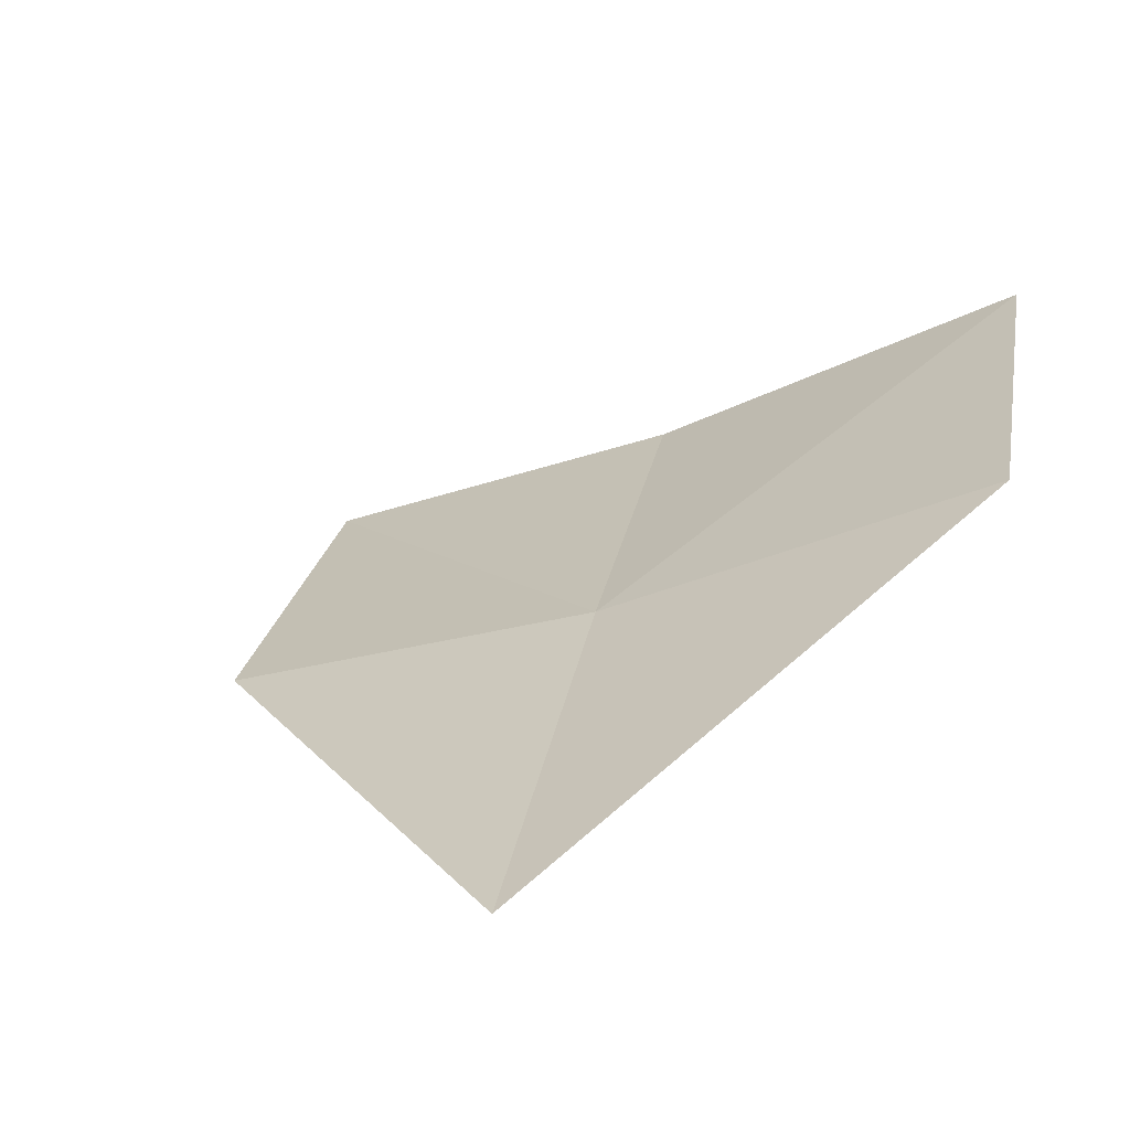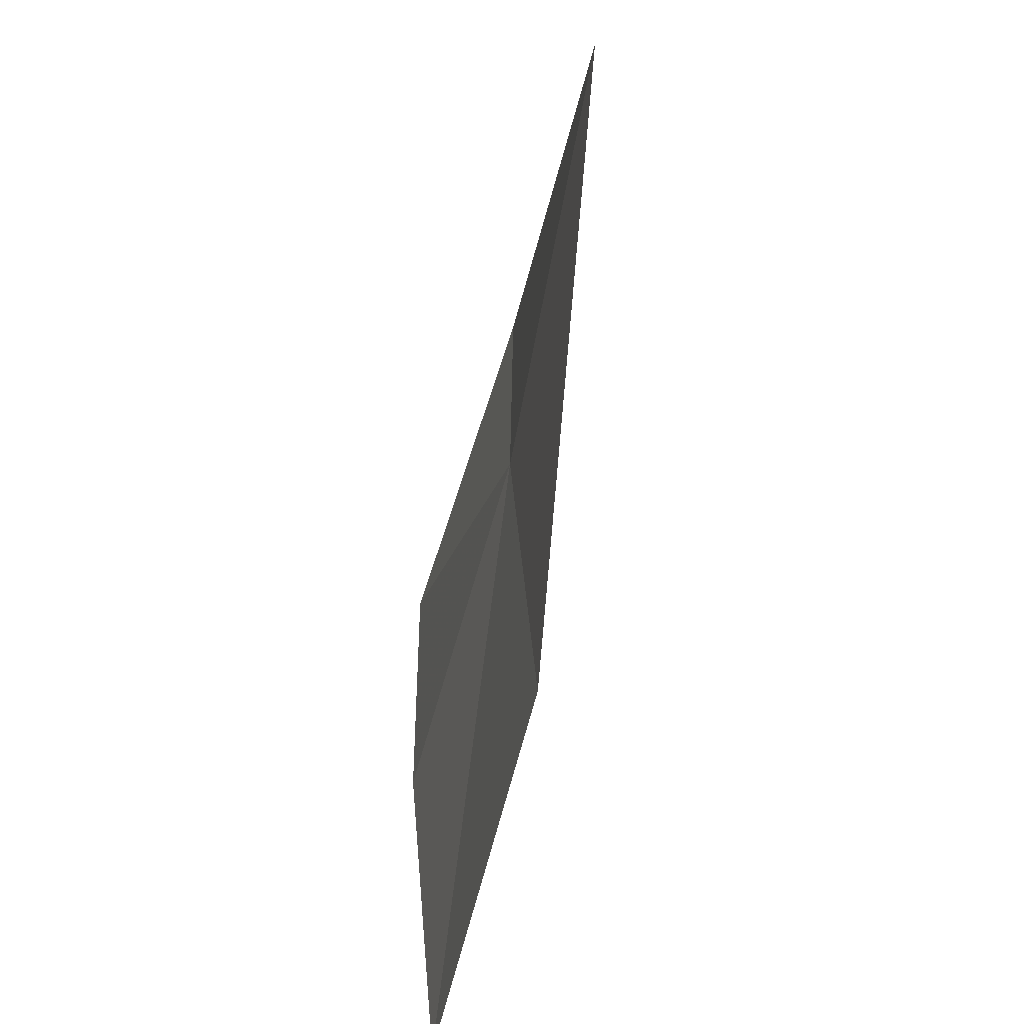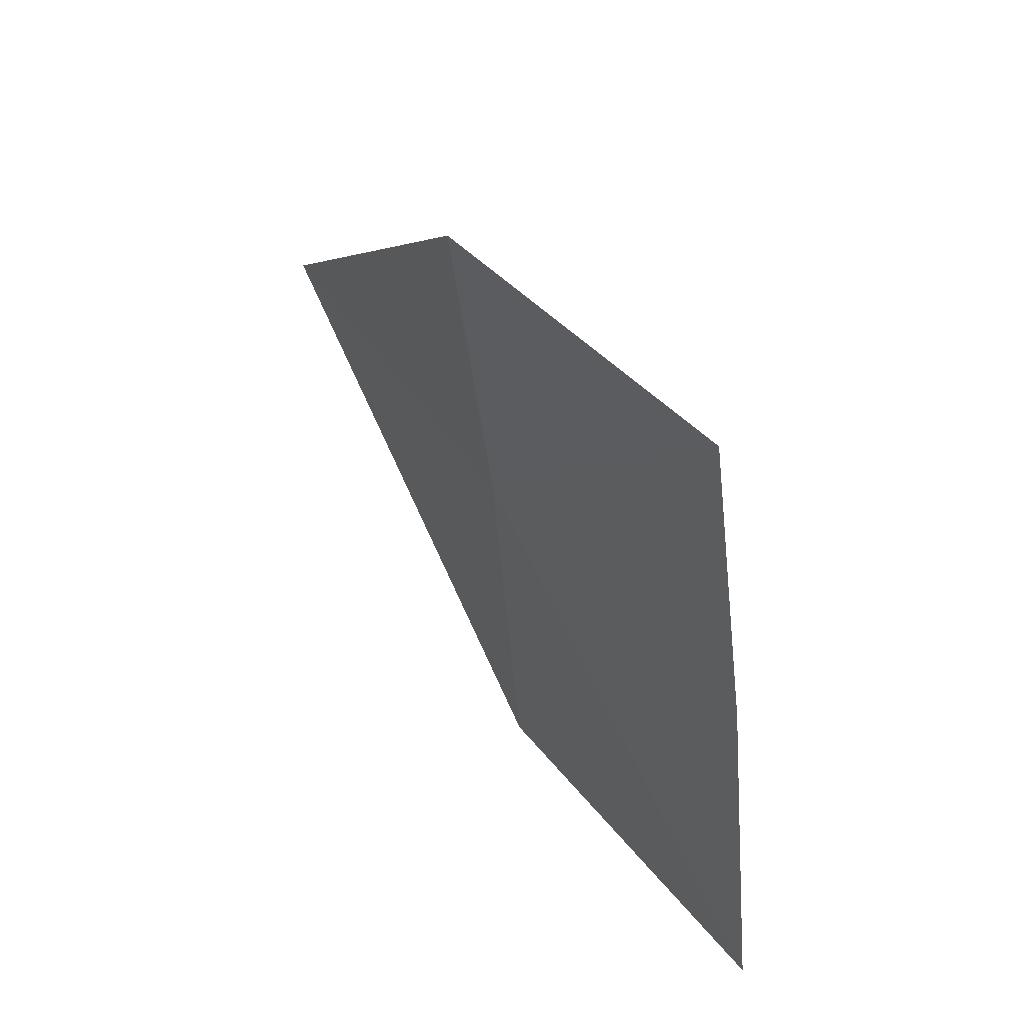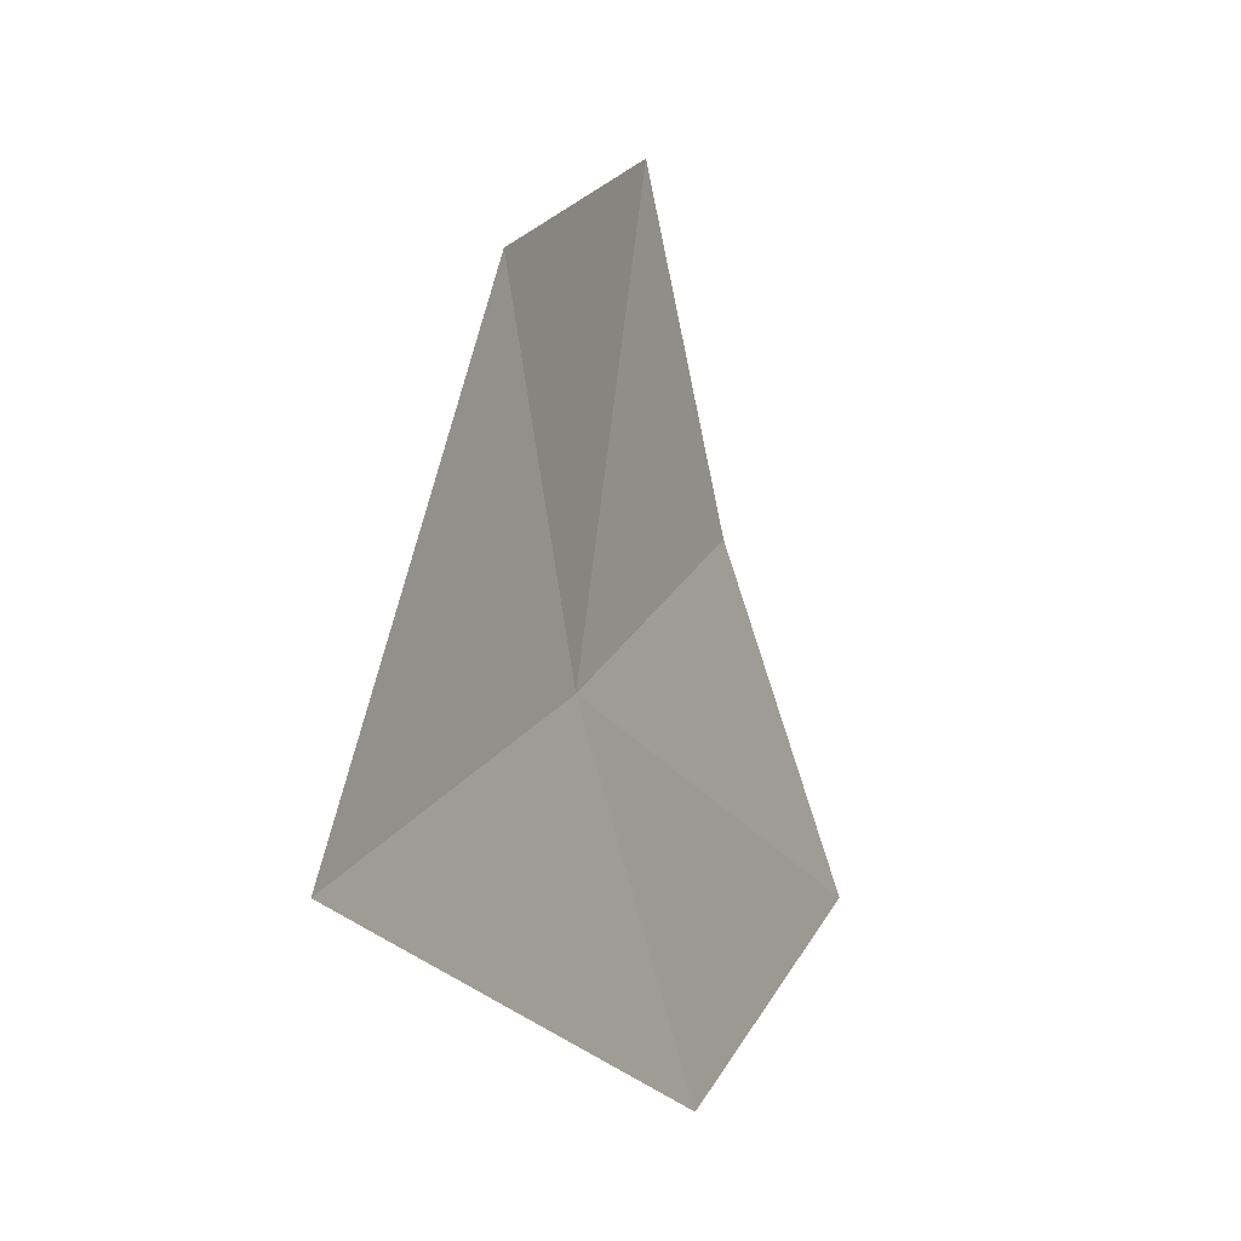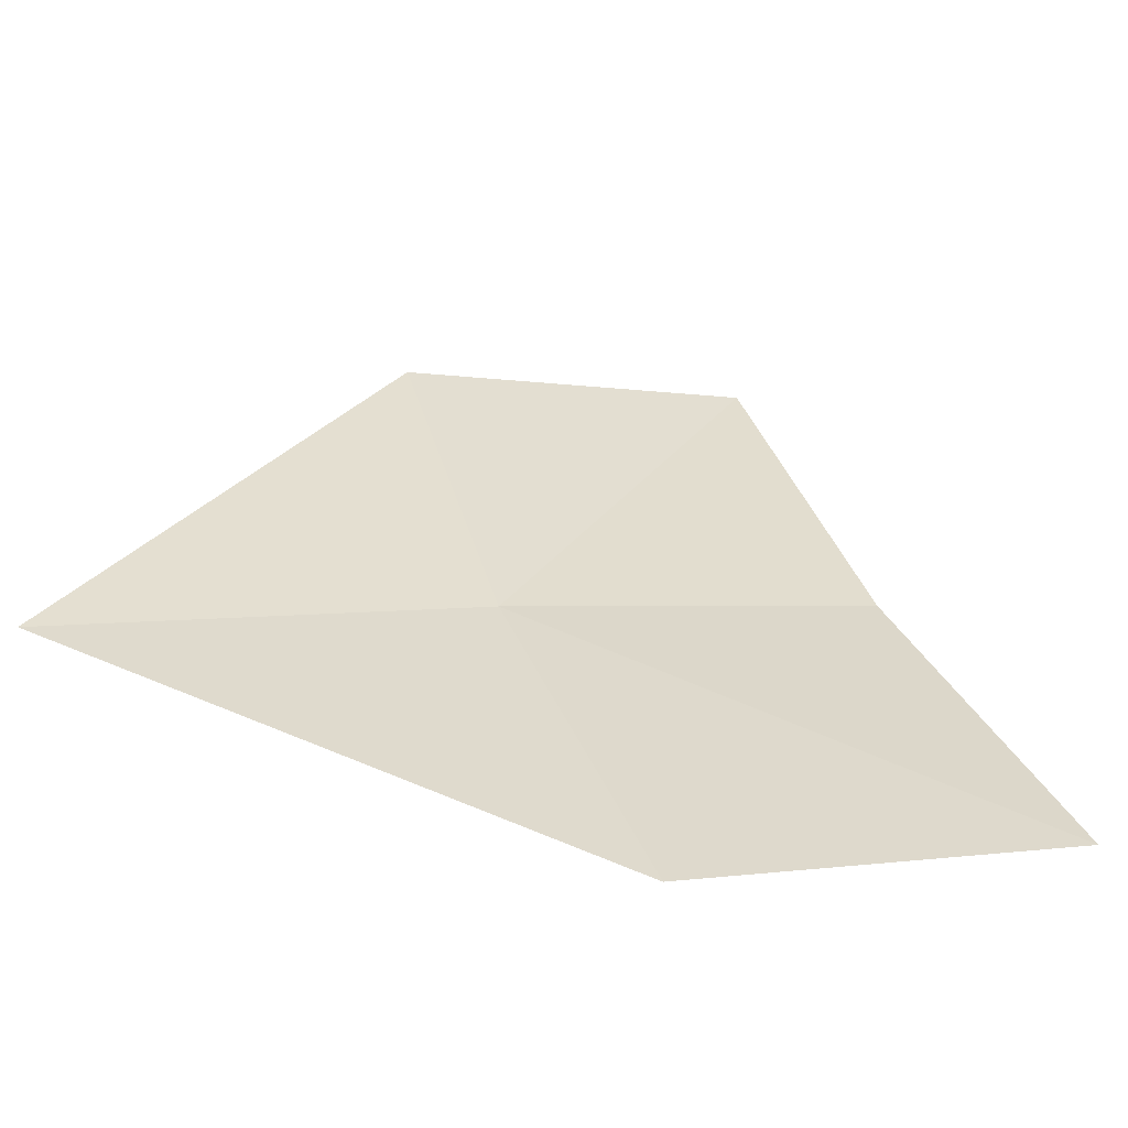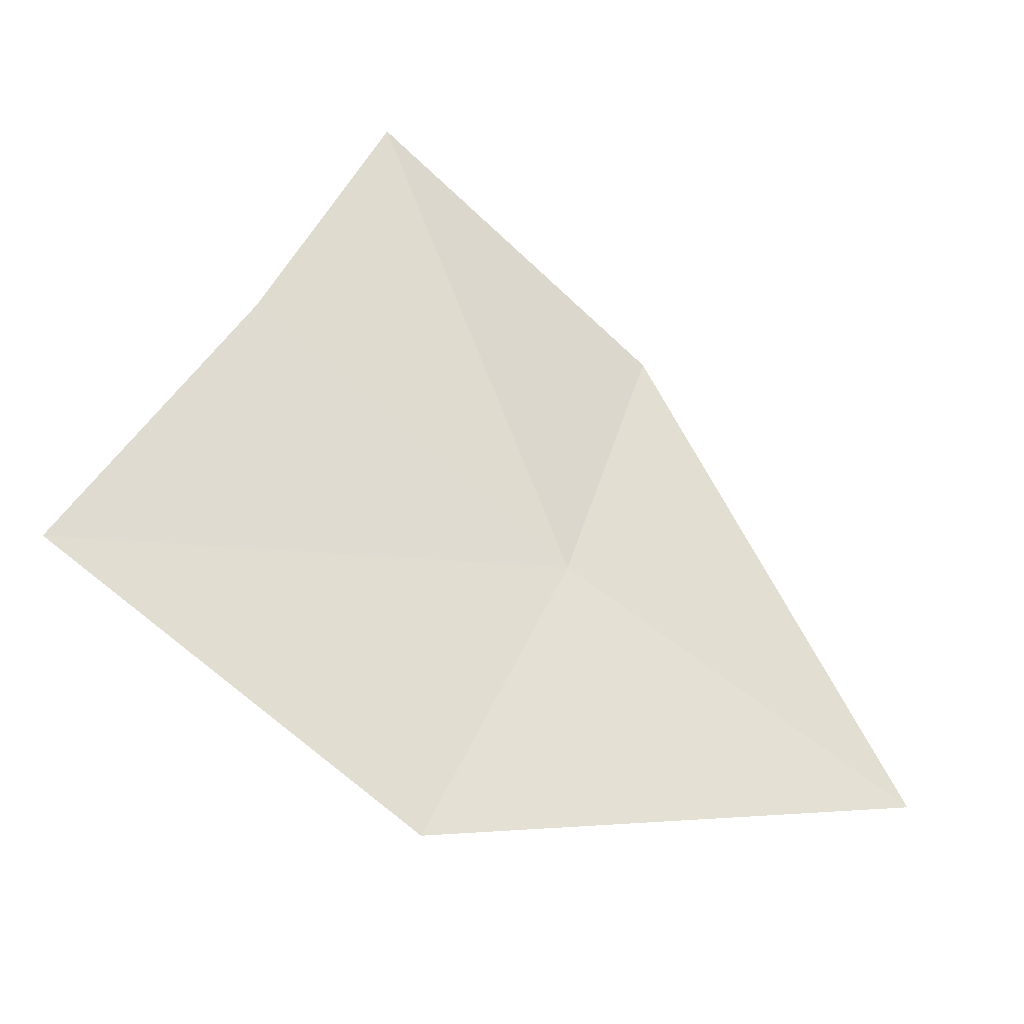
<metadata>
{"format":"obj","ext":"obj","renderer":"f3d","projection":"perspective","resolution":1024,"background":"white","views":[{"elev":-0.5,"azim":-56.4,"up":"+Z"},{"elev":-79.7,"azim":-133.7,"up":"+Y"},{"elev":65.2,"azim":24.5,"up":"+Y"},{"elev":0.2,"azim":-97.3,"up":"+Y"},{"elev":-50.5,"azim":-45.4,"up":"+Y"},{"elev":-45.9,"azim":115.2,"up":"+Y"}]}
</metadata>
<code>
v -24.66 -14.47 6.509
v -26.44 -15.15 5.362
v -25.04 -12.65 6.172
v -24.24 -16.32 7.083
v -22.94 -13.78 7.422
v -23.36 -12.01 6.985
v -22.47 -15.57 8.089
f 1 3 2
f 1 2 4
f 1 5 6
f 1 6 3
f 1 7 5
f 1 4 7

</code>
